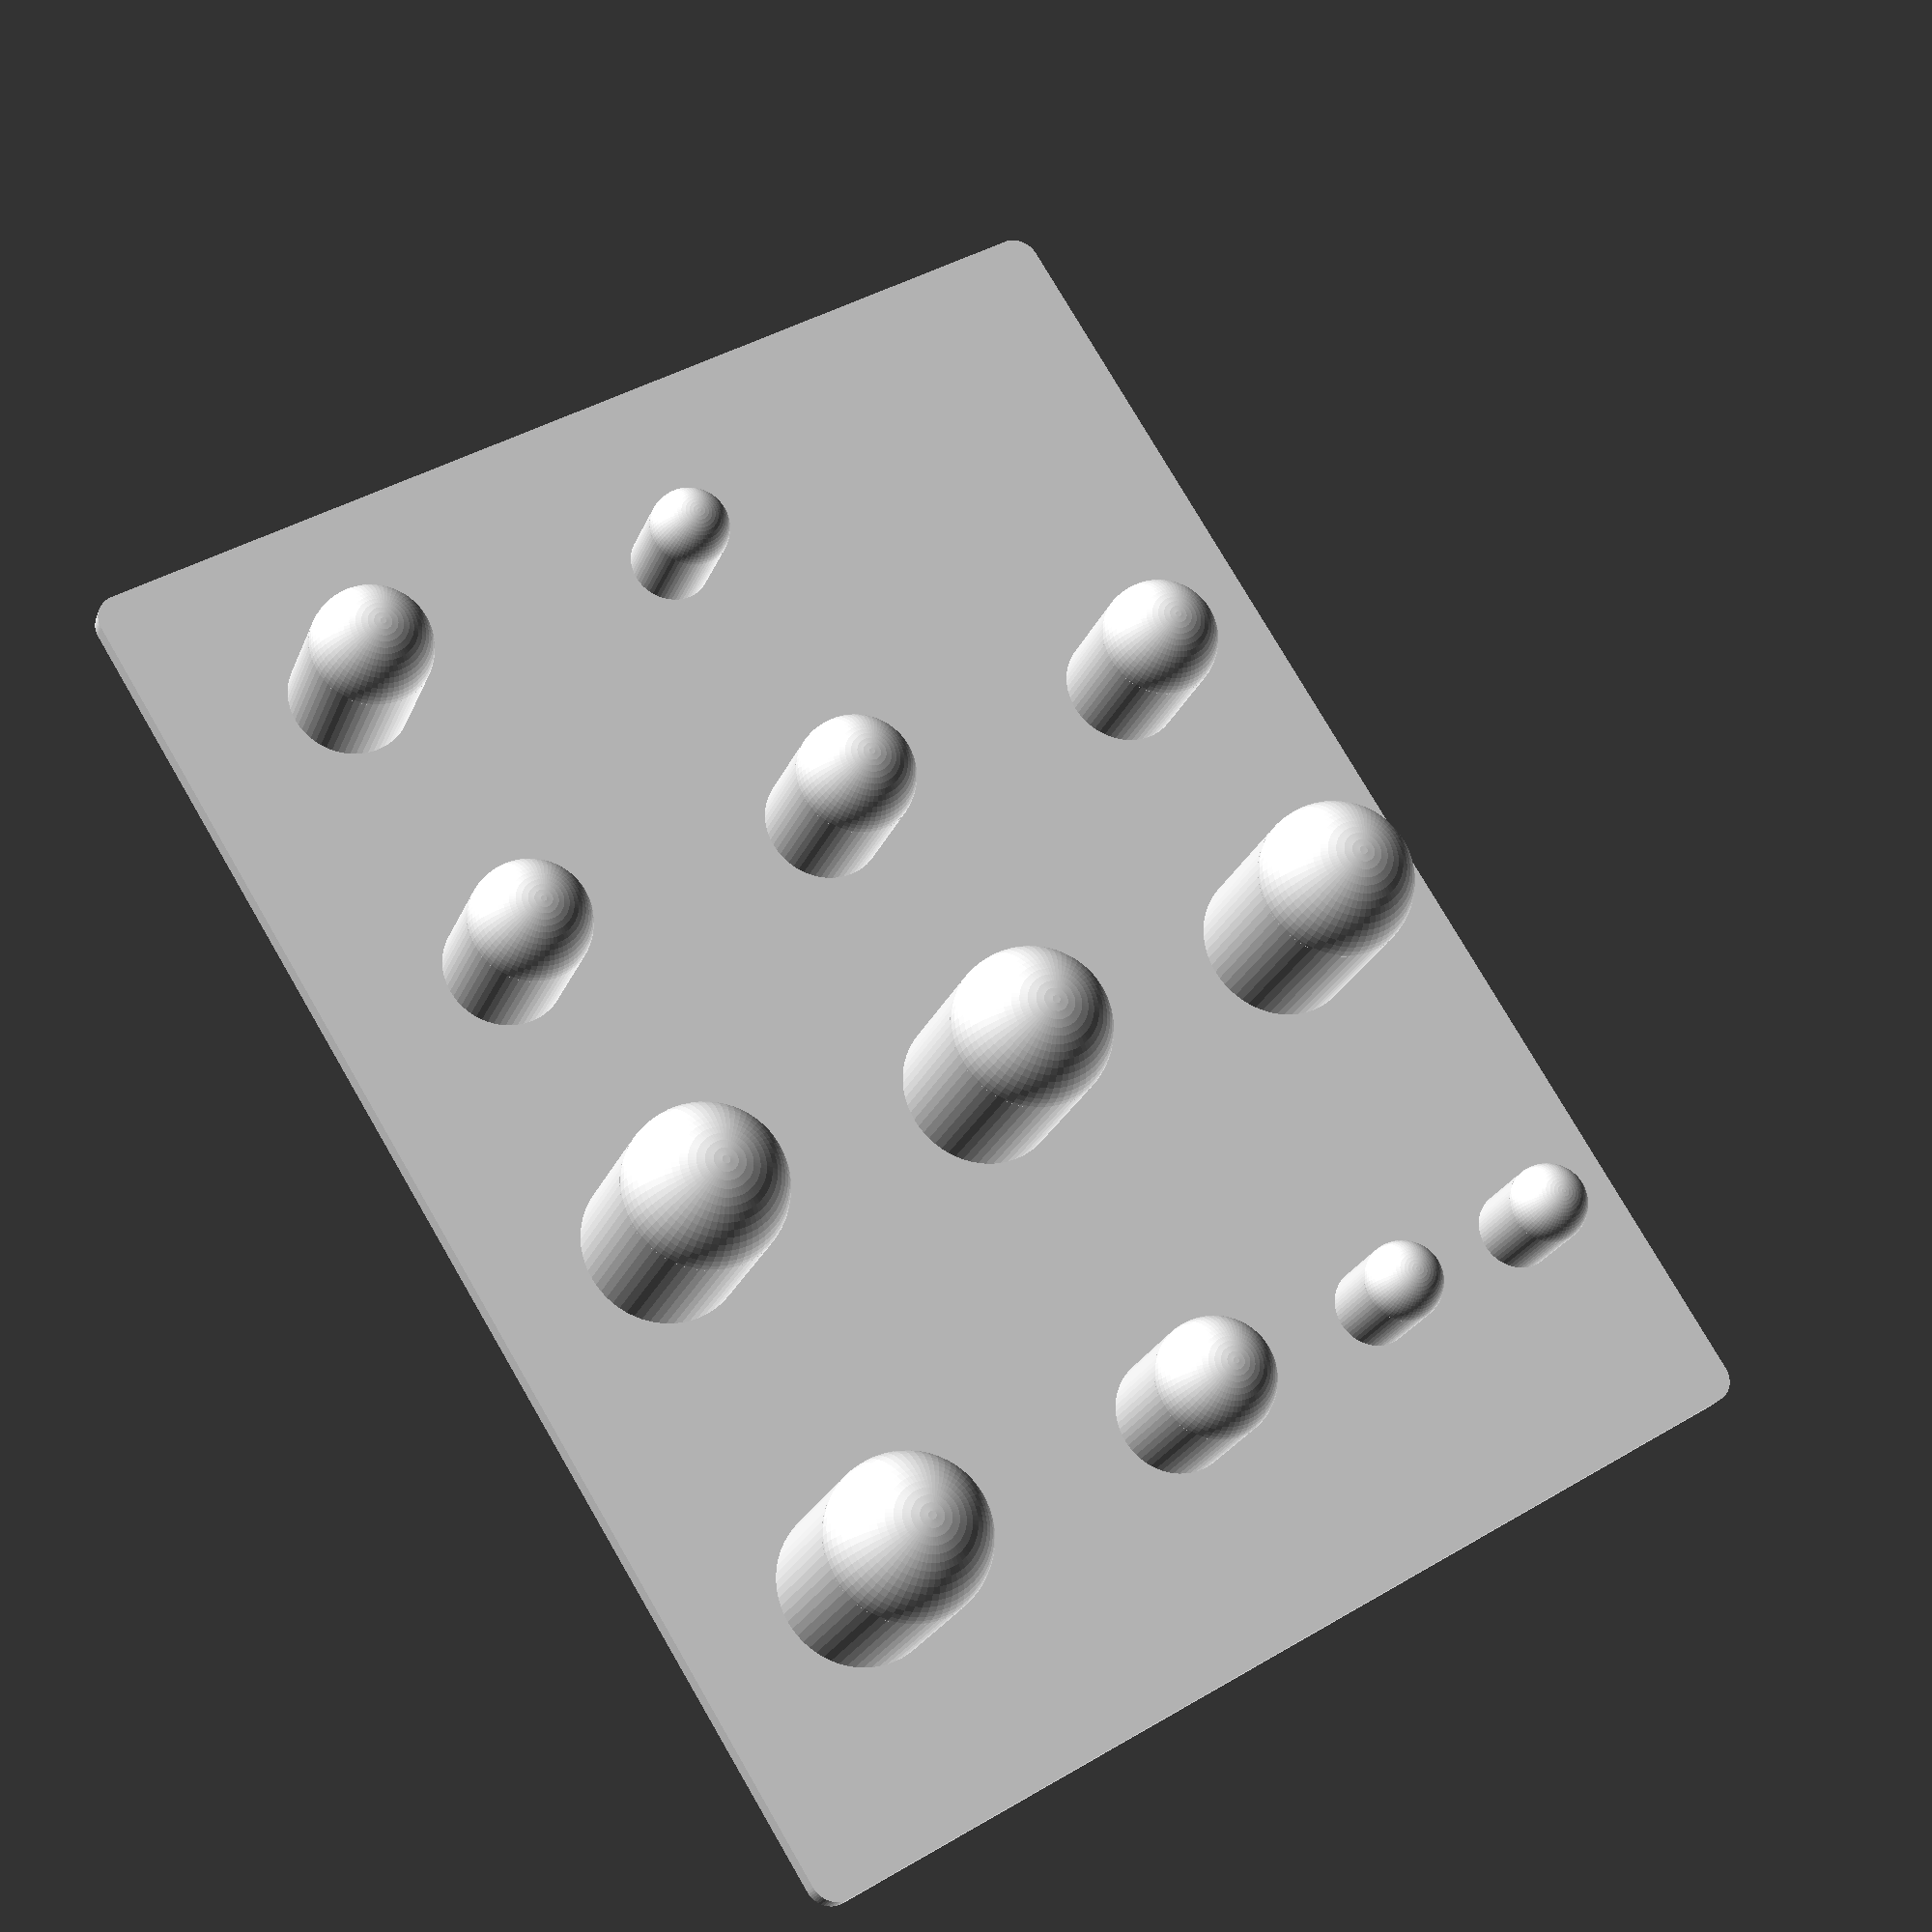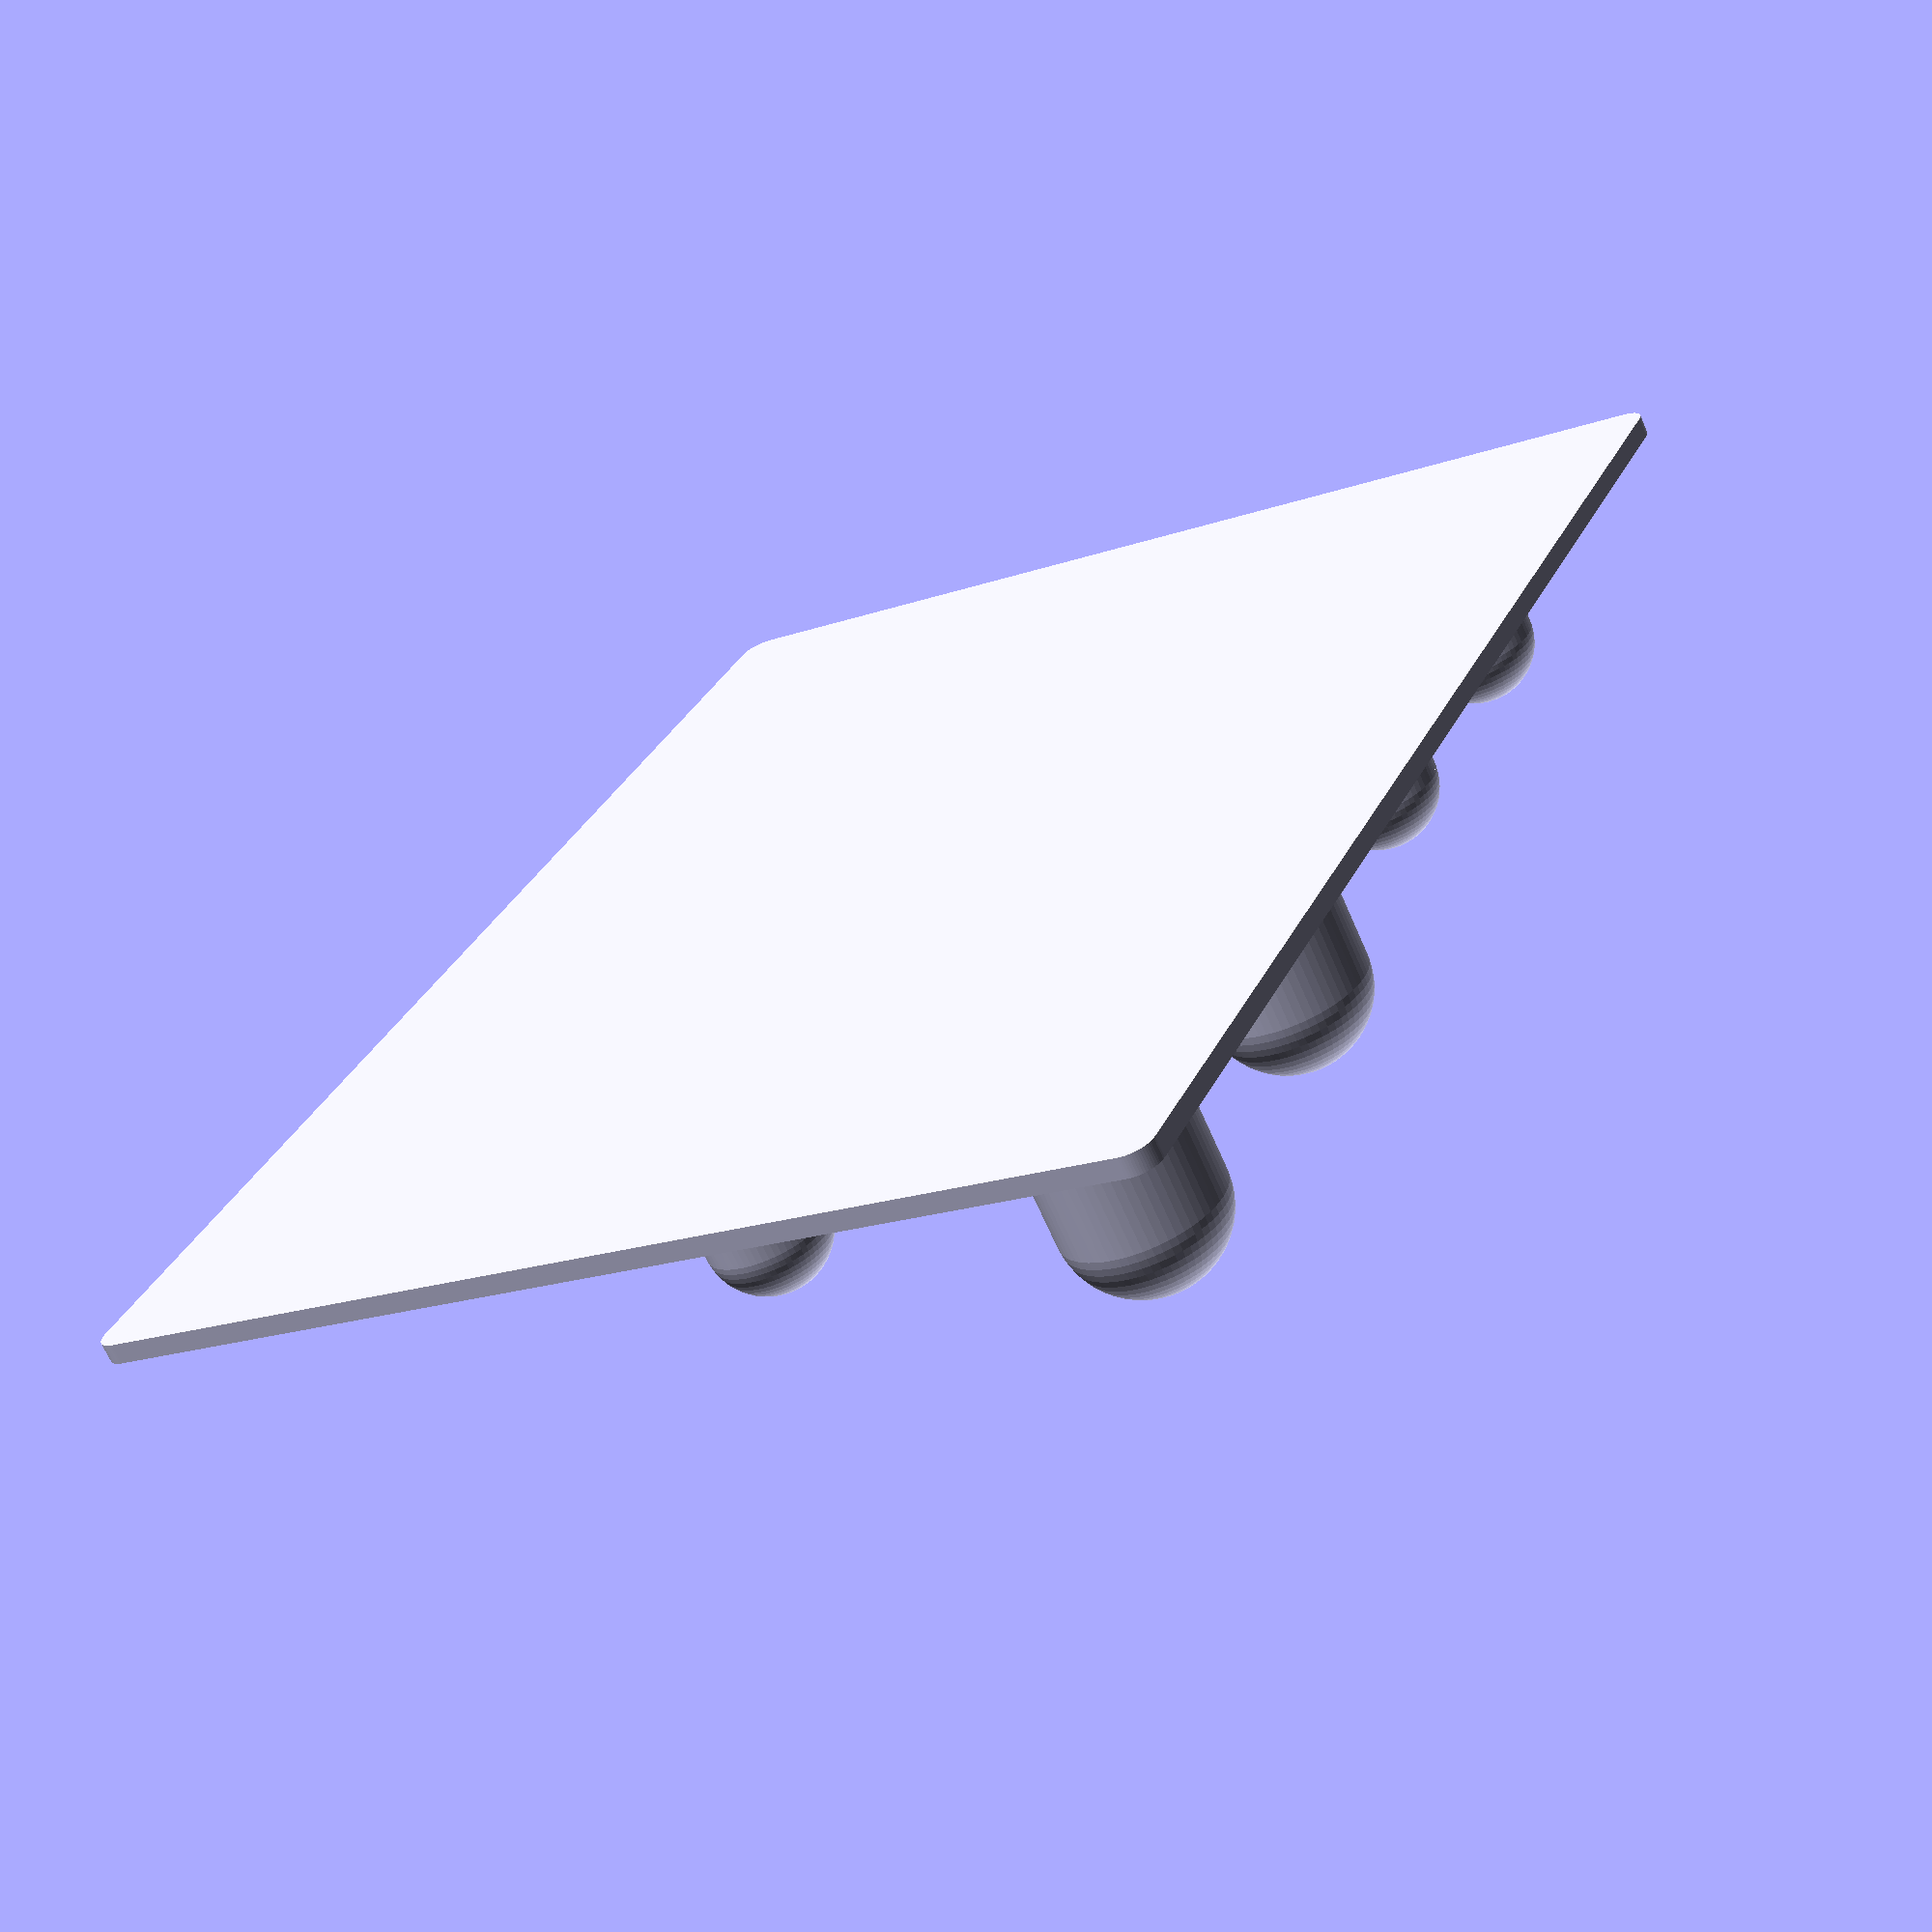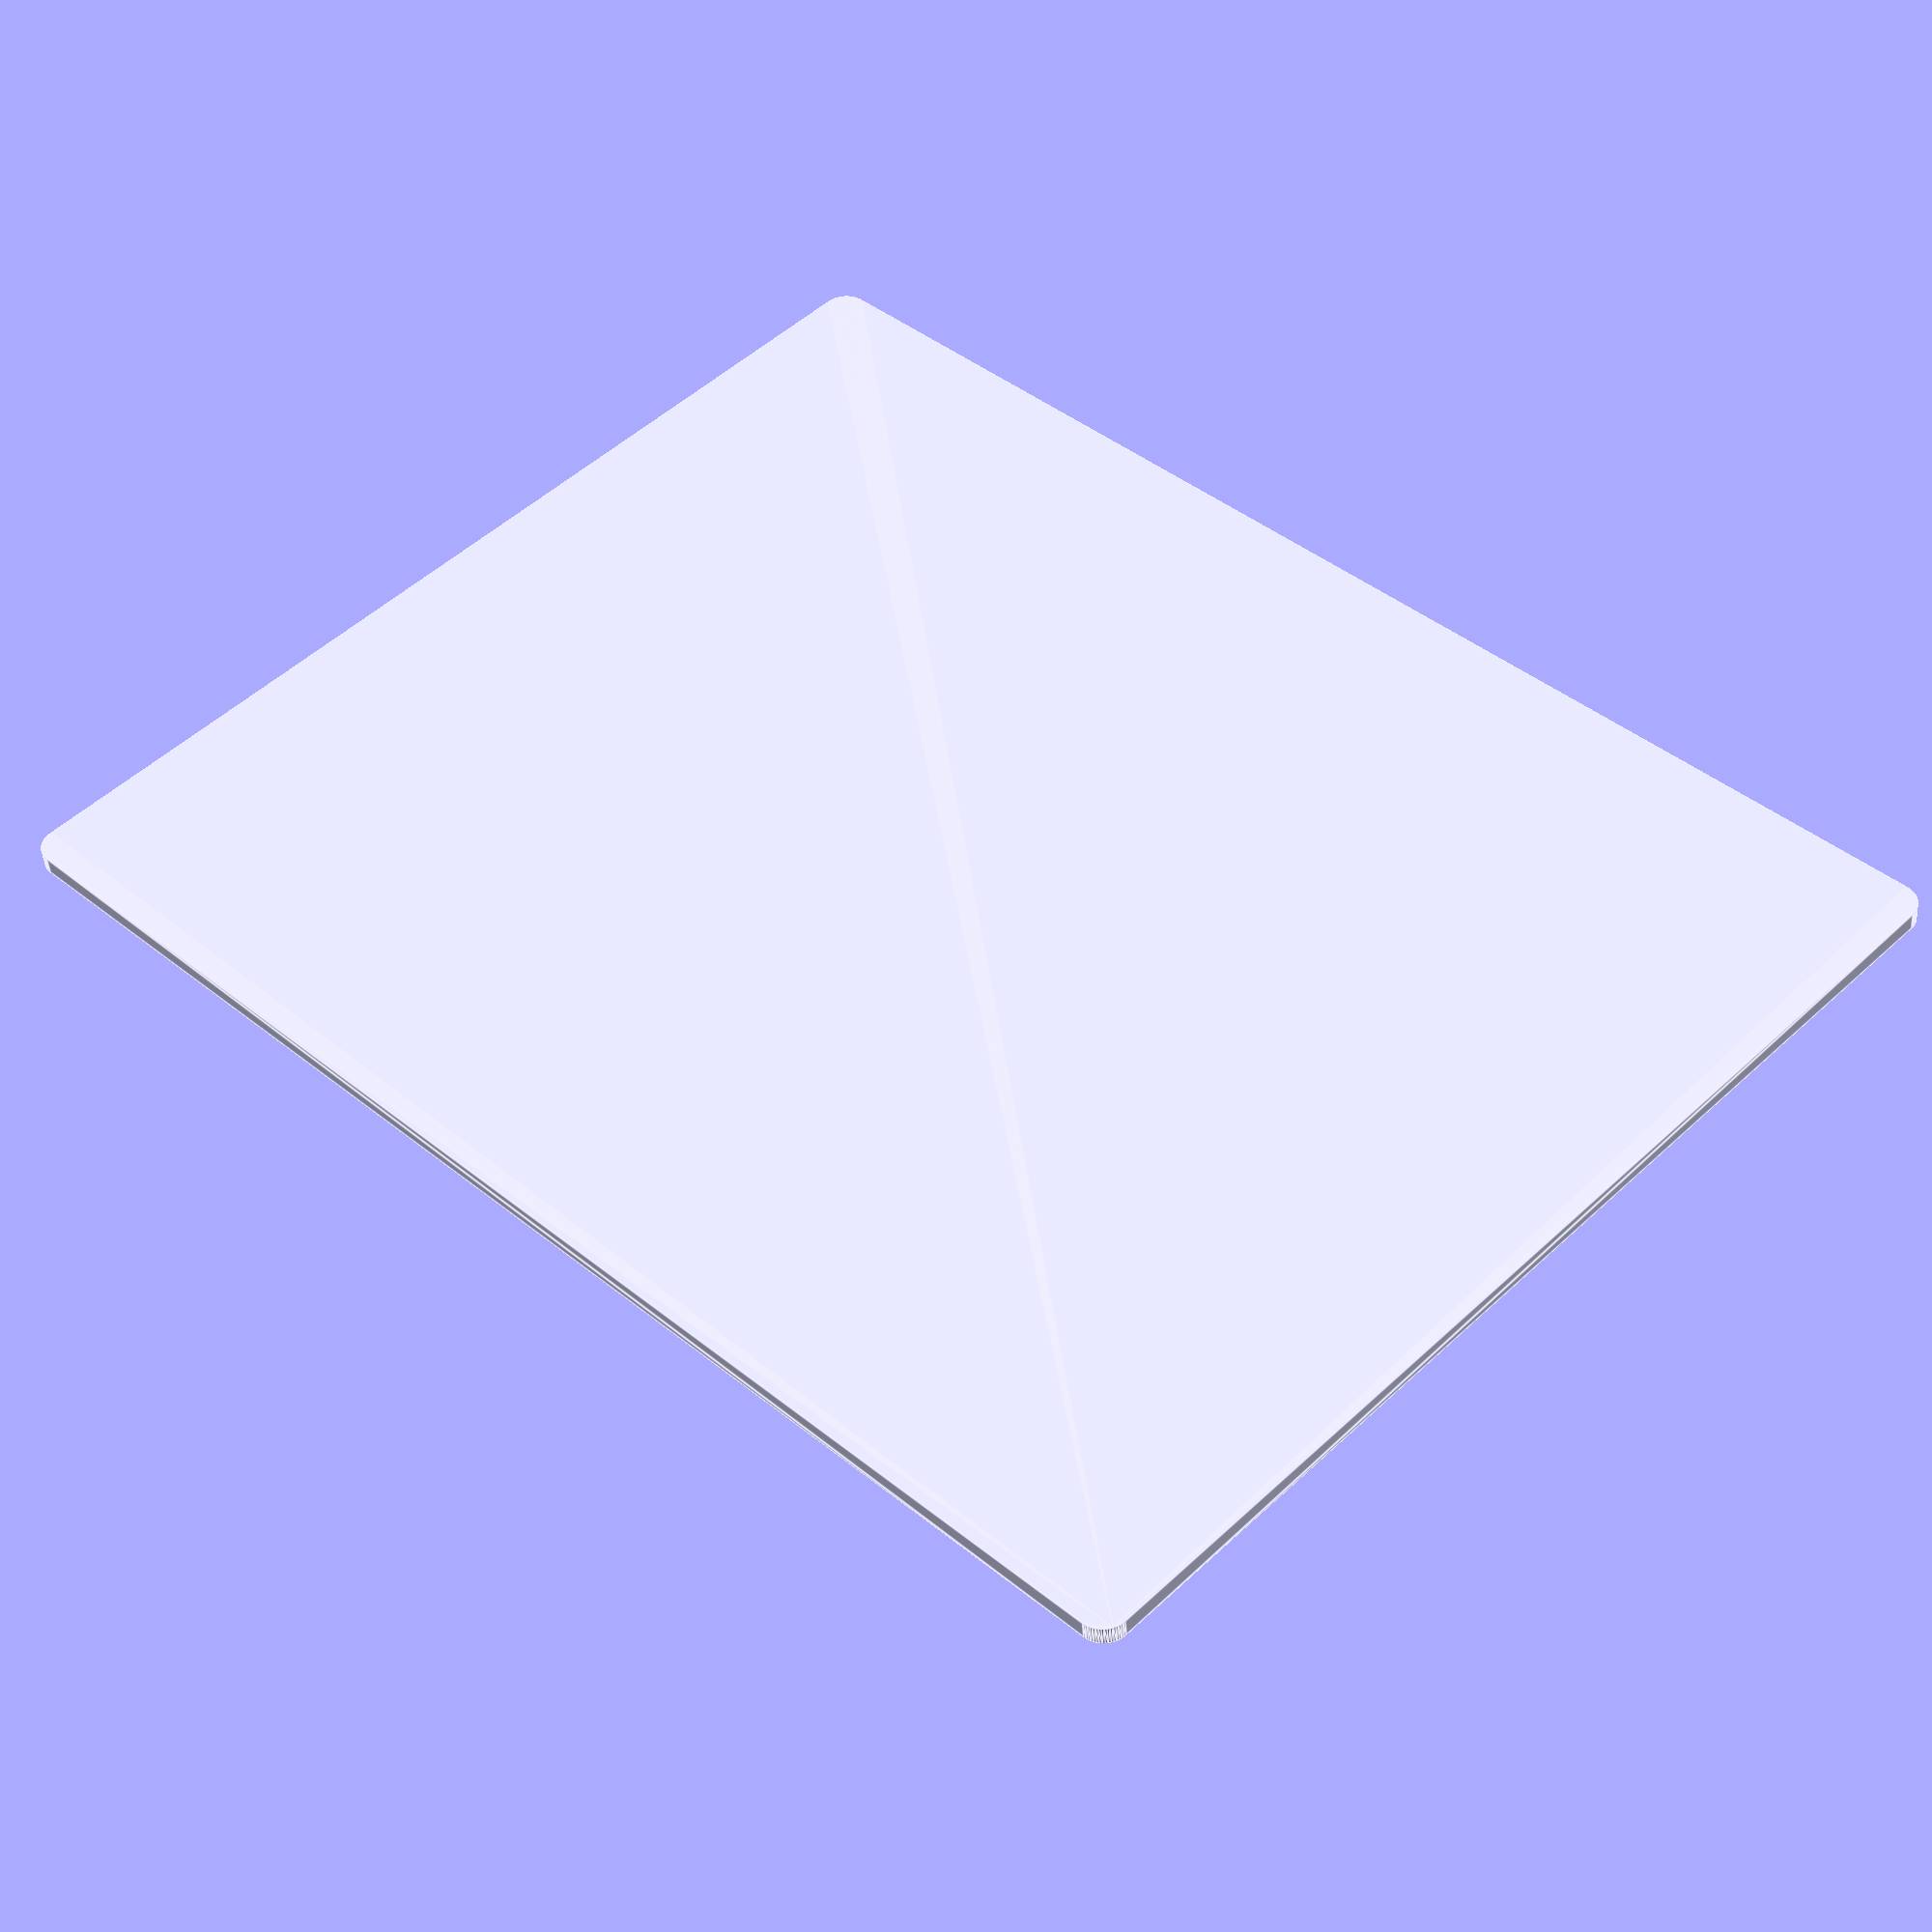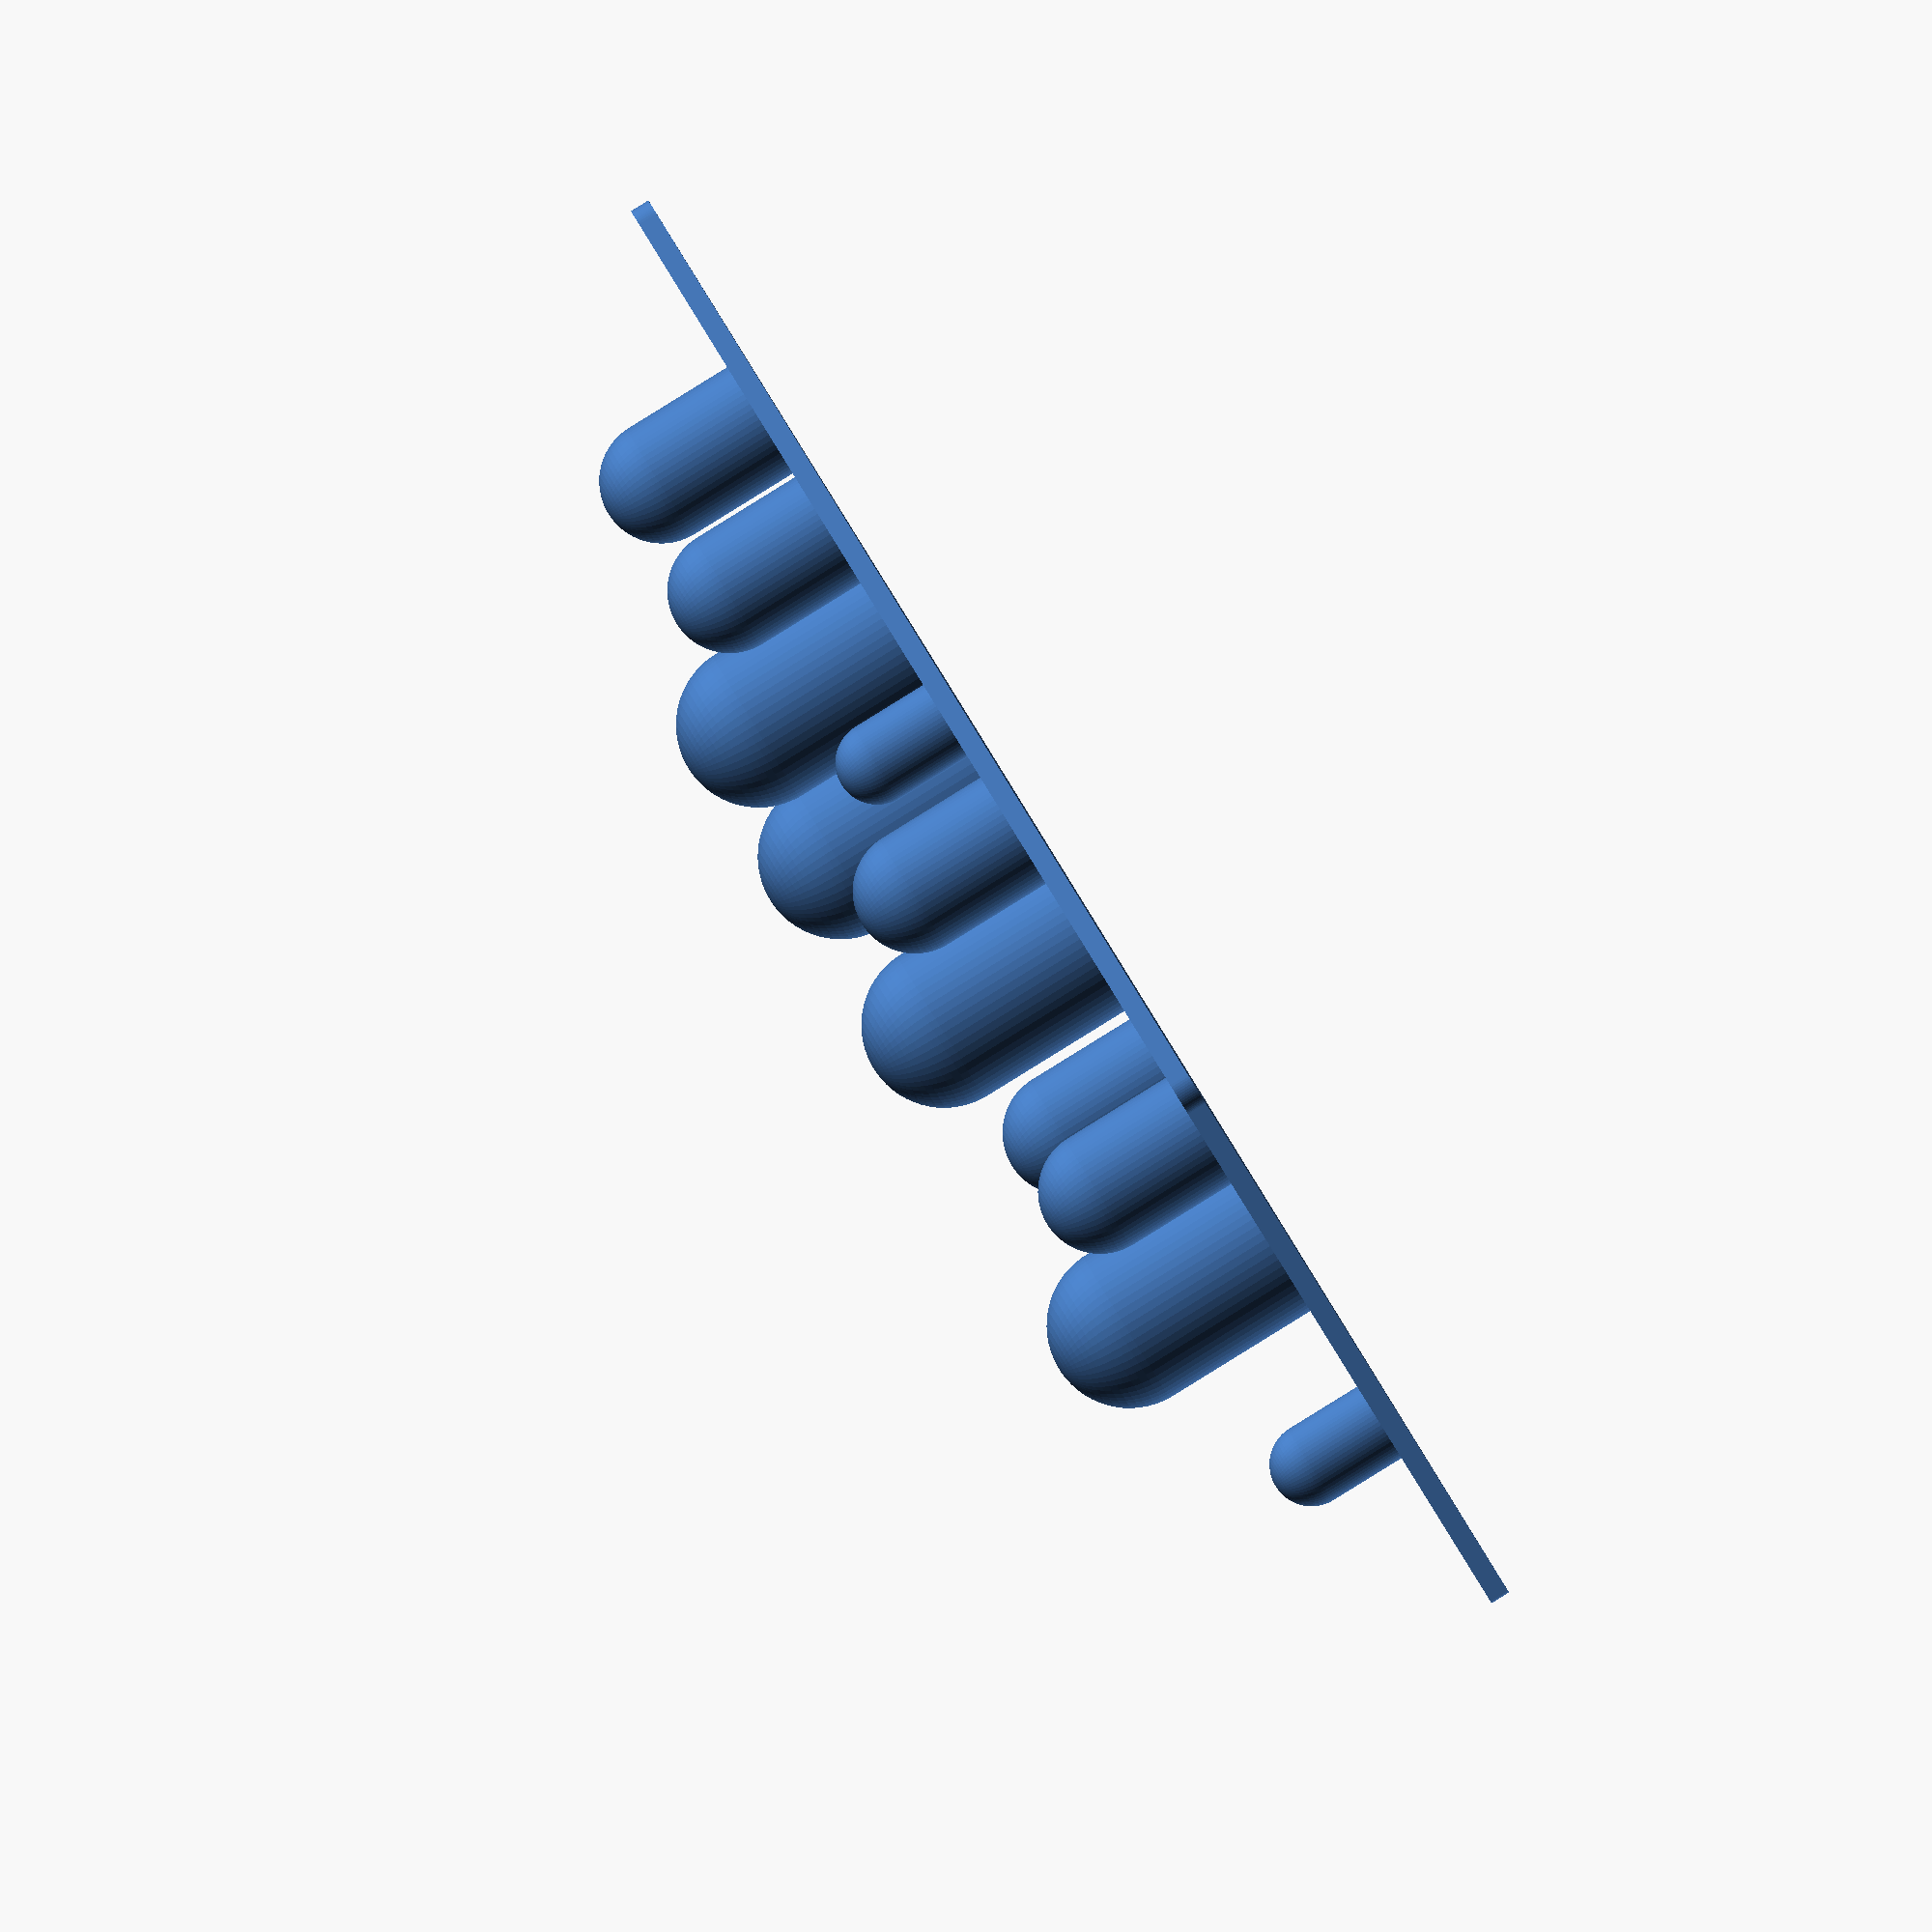
<openscad>
function in2mm (v) = v * 25.4;
function f0 (x, y = 128) = in2mm (x * (1 / y));

$fn          =  64;
plate_wid    = 115;
plate_len    =  90;
plate_hgt    =   1.6;
plate_radius =   2;
stem_radius  =   1;
square_stems =   0;

//          Round stems                       Square stems  
stem_250 = [[f0(1,4) + f0(1,128), f0( 3, 8)], [6.35,  7]];
stem_375 = [[f0(3,8) + f0(1,128), f0(35,64)], [9.50,  9]];
stem_500 = [[f0(1,2) + f0(1,128), f0( 3, 4)], [12.65, 14]];

stems = [
  [ 20, 10, stem_250],
  [ 20, 25, stem_250],
  [ 20, 45, stem_375],
  [ 20, 75, stem_500],
  [ 50, 15, stem_500],
  [ 50, 45, stem_500],
  [ 50, 75, stem_500],
  [ 75, 15, stem_375],
  [ 75, 45, stem_375],
  [ 75, 75, stem_375],
  [100, 45, stem_250],
  [100, 75, stem_375]
];  

module socket_stem_square (pos, size)
{
  translate (pos) {
    hf = (size [0] / 2) - stem_radius;
    hgt = size [1];
    
    hull () {
      for (x = [-1, 1])
        for (y = [-1, 1])
          translate ([hf * x, hf * y, 0]) {
            cylinder (r = stem_radius, h = 1);
            translate ([0, 0, hgt])
              sphere (r = stem_radius);
          }
    }
  }
}

module socket_stem_round (pos, size)
{
  stem_dia = size [0];
  stem_height = size [1];
  
  translate (pos) {
    cylinder (d = stem_dia, h = stem_height - (stem_dia / 2));
    
    translate ([0, 0, stem_height - (stem_dia / 2)])
      sphere (d = stem_dia);
  }
}

module socket_plate ()
{
  union () {
    plate_x = (plate_wid / 2) - plate_radius;
    plate_y = (plate_len / 2) - plate_radius;
    
    hull ()
      for (x = [-1, 1])
        for (y = [-1, 1])
          translate ([plate_x * x, plate_y * y, 0])
            cylinder (h = plate_hgt, r = plate_radius);

    translate ([-plate_wid / 2, -plate_len / 2, plate_hgt - 0.02])
      for (i = [0 : len (stems) - 1]) 
        if (square_stems == 1)
          socket_stem_square ([stems [i][0], stems [i][1], 0], stems [i][2][1]);
        else
          socket_stem_round ([stems [i][0], stems [i][1], 0], stems [i][2][0]);
  }
}

socket_plate ();

</openscad>
<views>
elev=22.9 azim=238.2 roll=342.6 proj=p view=wireframe
elev=67.9 azim=245.2 roll=203.6 proj=p view=wireframe
elev=44.1 azim=135.8 roll=183.9 proj=p view=edges
elev=89.9 azim=66.2 roll=121.7 proj=o view=wireframe
</views>
